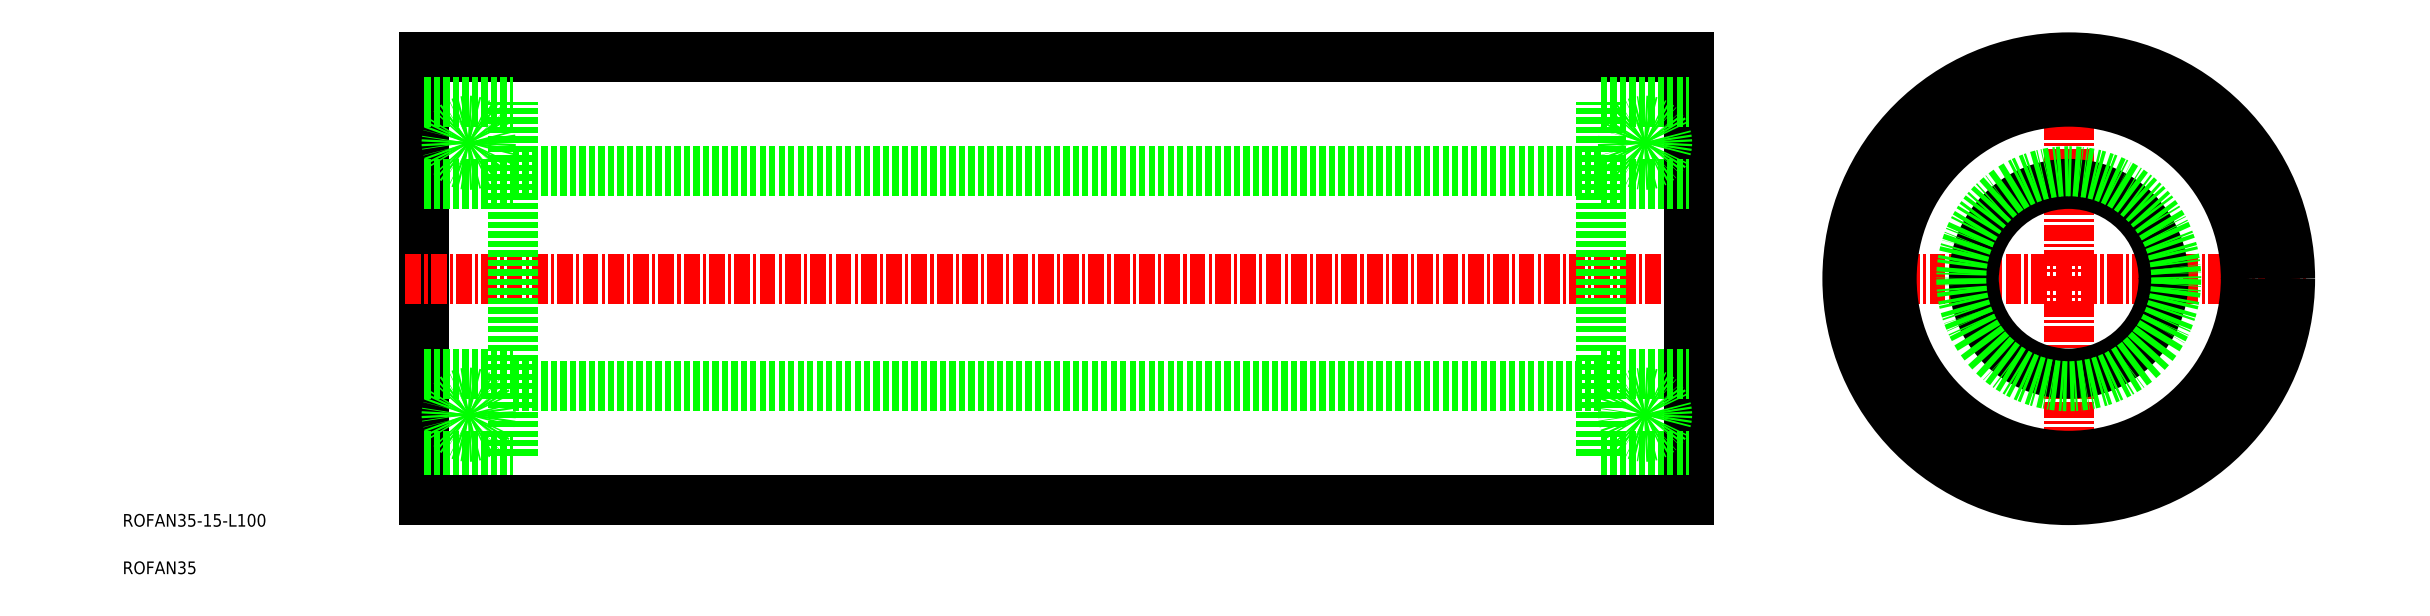
<metadata>
{"format":"dxf","ext":"dxf","renderer":"ezdxf+matplotlib","layout":"modelspace","background":"white","min_lineweight":24,"dpi":150}
</metadata>
<code>
0
SECTION
2
ENTITIES
0
TEXT
8
0
10
2.5
20
6.25
30
0
40
1
1
ROFAN35-15-L100
0
TEXT
8
0
10
2.5
20
2.5
30
0
40
1
1
ROFAN35
0
LINE
8
0
10
26.37
20
8.353
30
0
11
26.37
21
43.35
31
0
0
LINE
8
CENTER
10
24.87
20
25.85
30
0
11
127.9
21
25.85
31
0
0
LINE
8
0
10
33.37
20
34.35
30
0
11
119.4
21
34.35
31
0
0
LINE
8
CENTER
10
137.4
20
25.85
30
0
11
175.4
21
25.85
31
0
0
LINE
8
CENTER
10
156.4
20
6.853
30
0
11
156.4
21
44.85
31
0
0
LINE
8
0
10
26.37
20
43.35
30
0
11
126.4
21
43.35
31
0
0
LINE
8
0
10
126.4
20
8.353
30
0
11
126.4
21
43.35
31
0
0
LINE
8
0
10
33.37
20
11.85
30
0
11
33.37
21
39.85
31
0
0
LINE
8
0
10
119.4
20
11.85
30
0
11
119.4
21
39.85
31
0
0
LINE
8
0
10
26.37
20
39.85
30
0
11
33.37
21
39.85
31
0
0
LINE
8
0
10
119.4
20
39.85
30
0
11
126.4
21
39.85
31
0
0
CIRCLE
8
0
10
156.4
20
25.85
30
0
40
7.5
0
CIRCLE
8
0
10
156.4
20
25.85
30
0
40
8.5
0
CIRCLE
8
0
10
156.4
20
25.85
30
0
40
14
0
CIRCLE
8
0
10
156.4
20
25.85
30
0
40
17.5
0
LINE
8
0
10
26.37
20
33.35
30
0
11
33.37
21
33.35
31
0
0
LINE
8
0
10
119.4
20
33.35
30
0
11
126.4
21
33.35
31
0
0
CIRCLE
8
0
10
29.87
20
36.6
30
0
40
1.75
0
CIRCLE
8
0
10
29.87
20
15.1
30
0
40
1.75
0
LINE
8
0
10
119.4
20
18.35
30
0
11
126.4
21
18.35
31
0
0
LINE
8
0
10
26.37
20
18.35
30
0
11
33.37
21
18.35
31
0
0
LINE
8
0
10
119.4
20
11.85
30
0
11
126.4
21
11.85
31
0
0
LINE
8
0
10
26.37
20
11.85
30
0
11
33.37
21
11.85
31
0
0
LINE
8
0
10
26.37
20
8.353
30
0
11
126.4
21
8.353
31
0
0
LINE
8
0
10
33.37
20
17.35
30
0
11
119.4
21
17.35
31
0
0
CIRCLE
8
0
10
122.9
20
15.1
30
0
40
1.75
0
CIRCLE
8
0
10
122.9
20
36.6
30
0
40
1.75
0
ENDSEC
0
EOF

</code>
